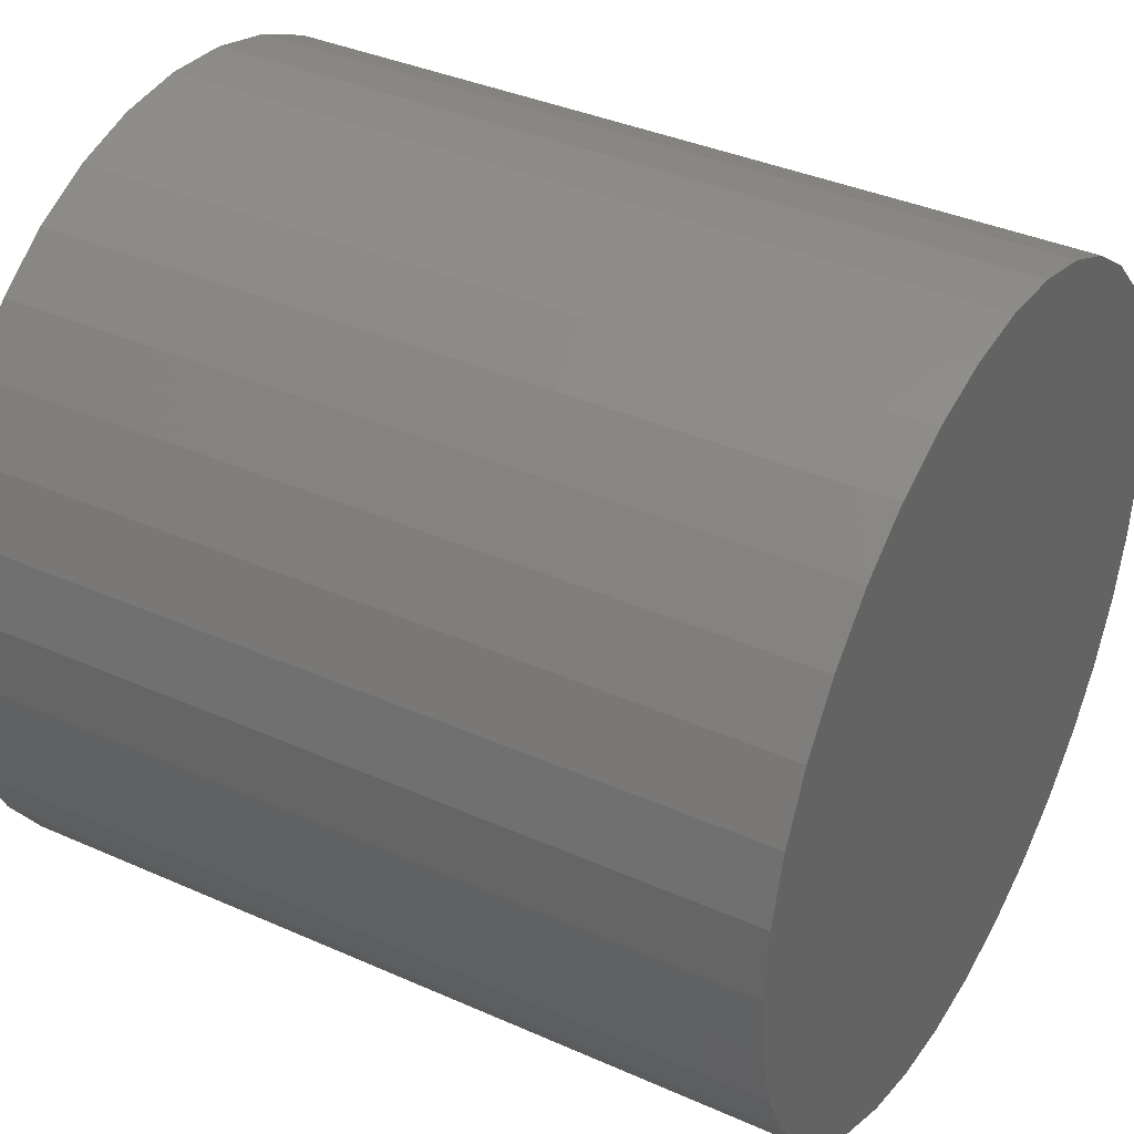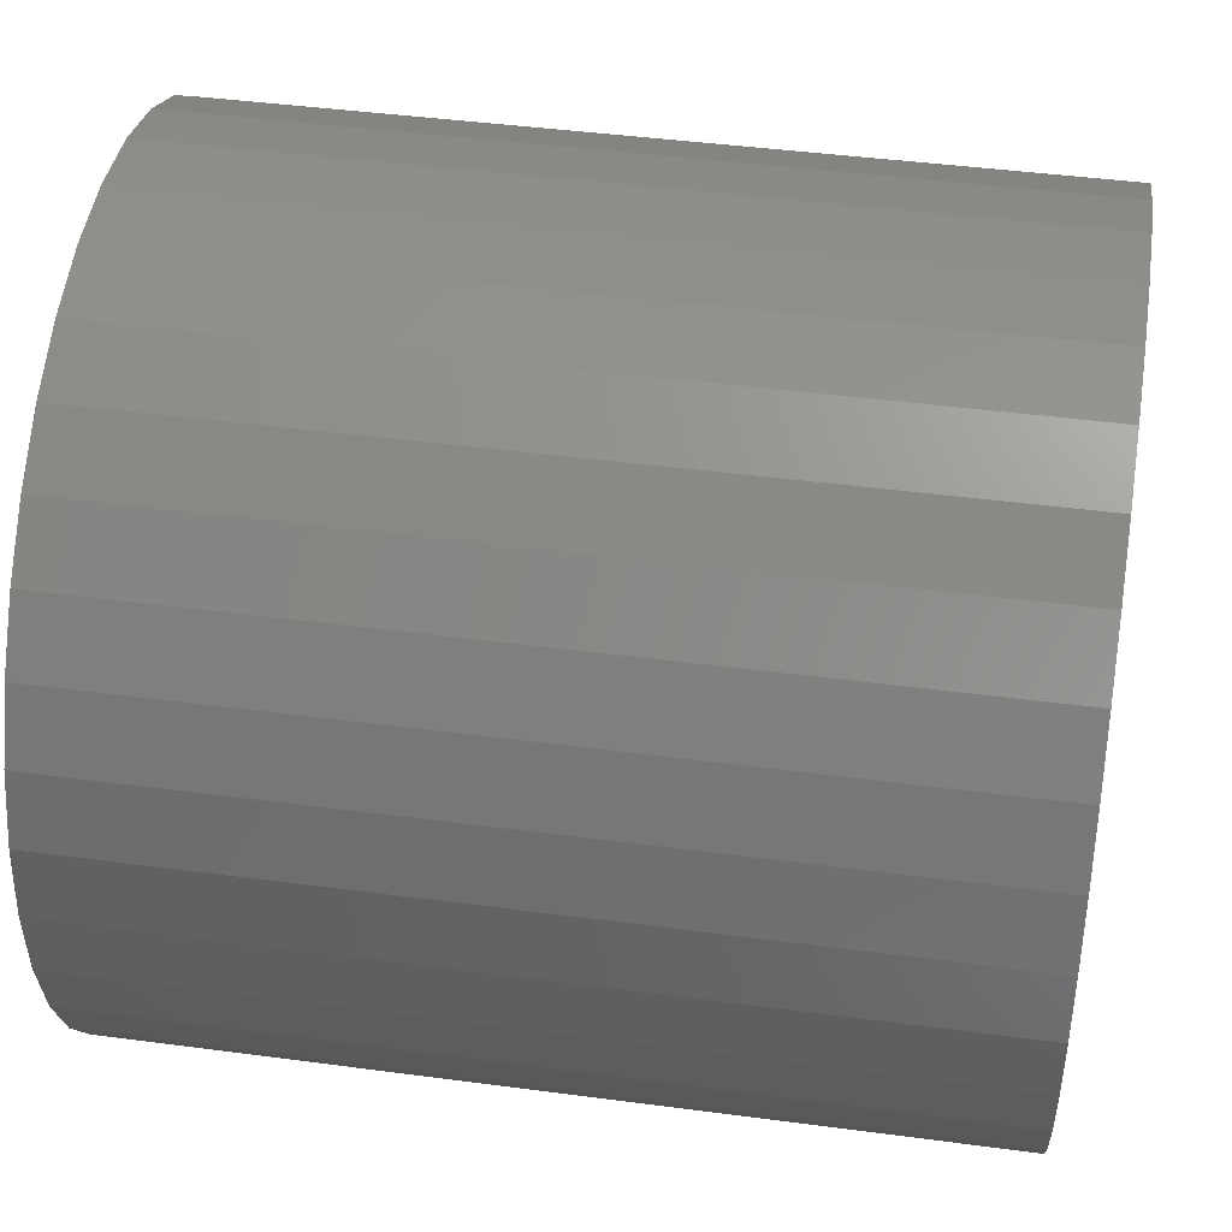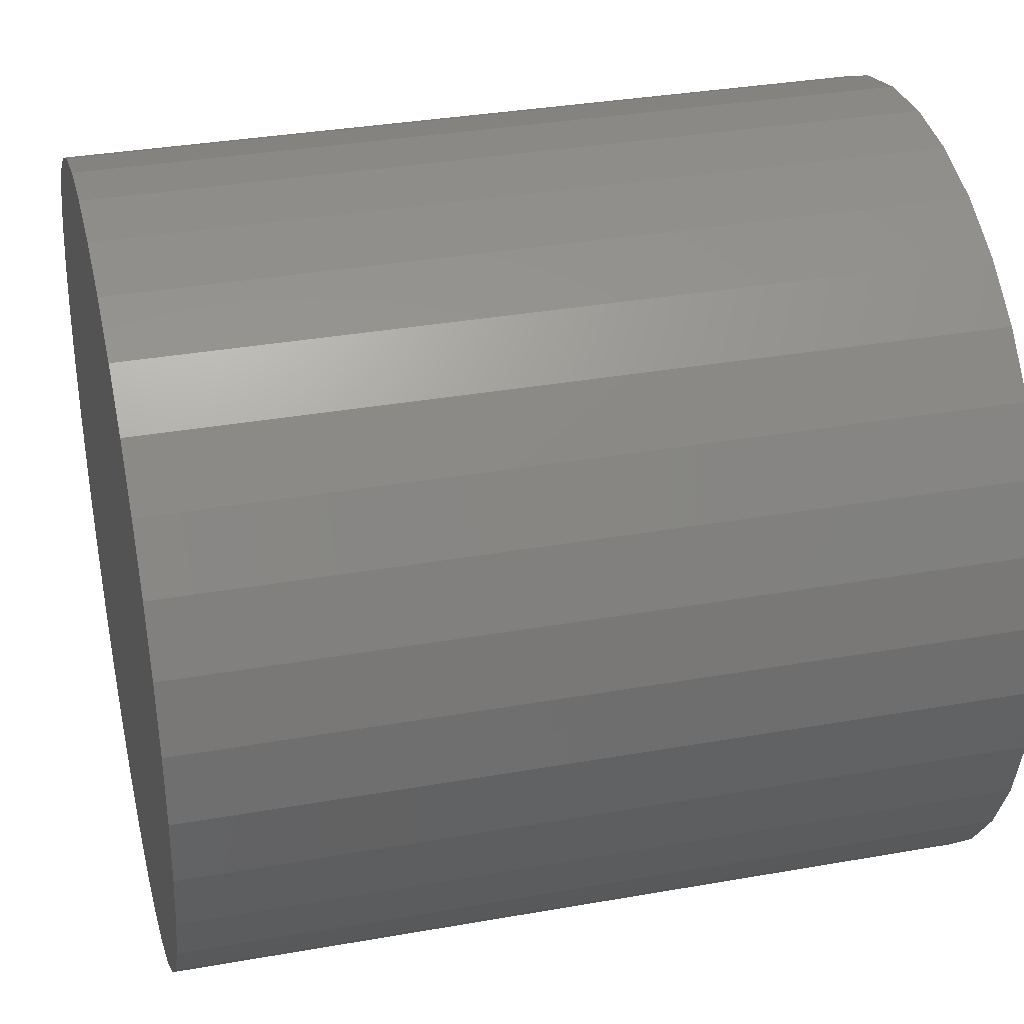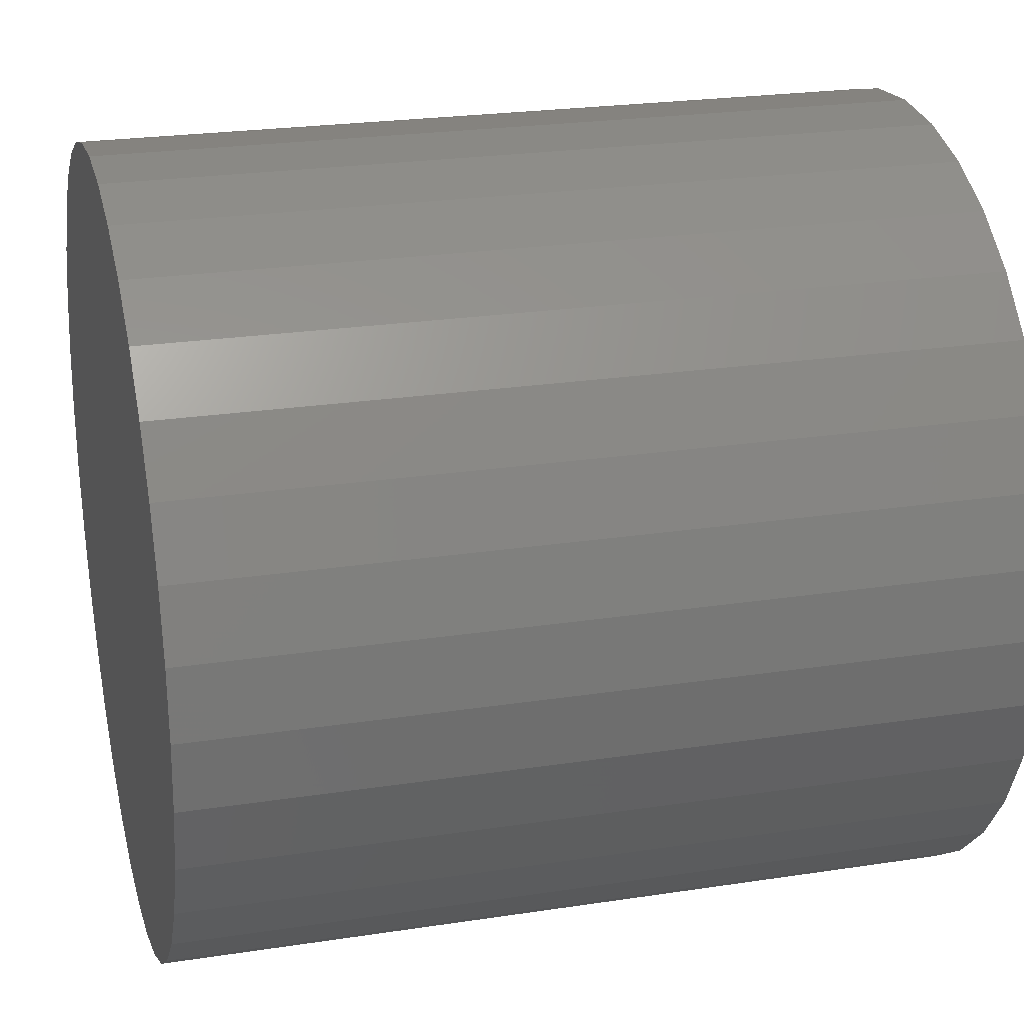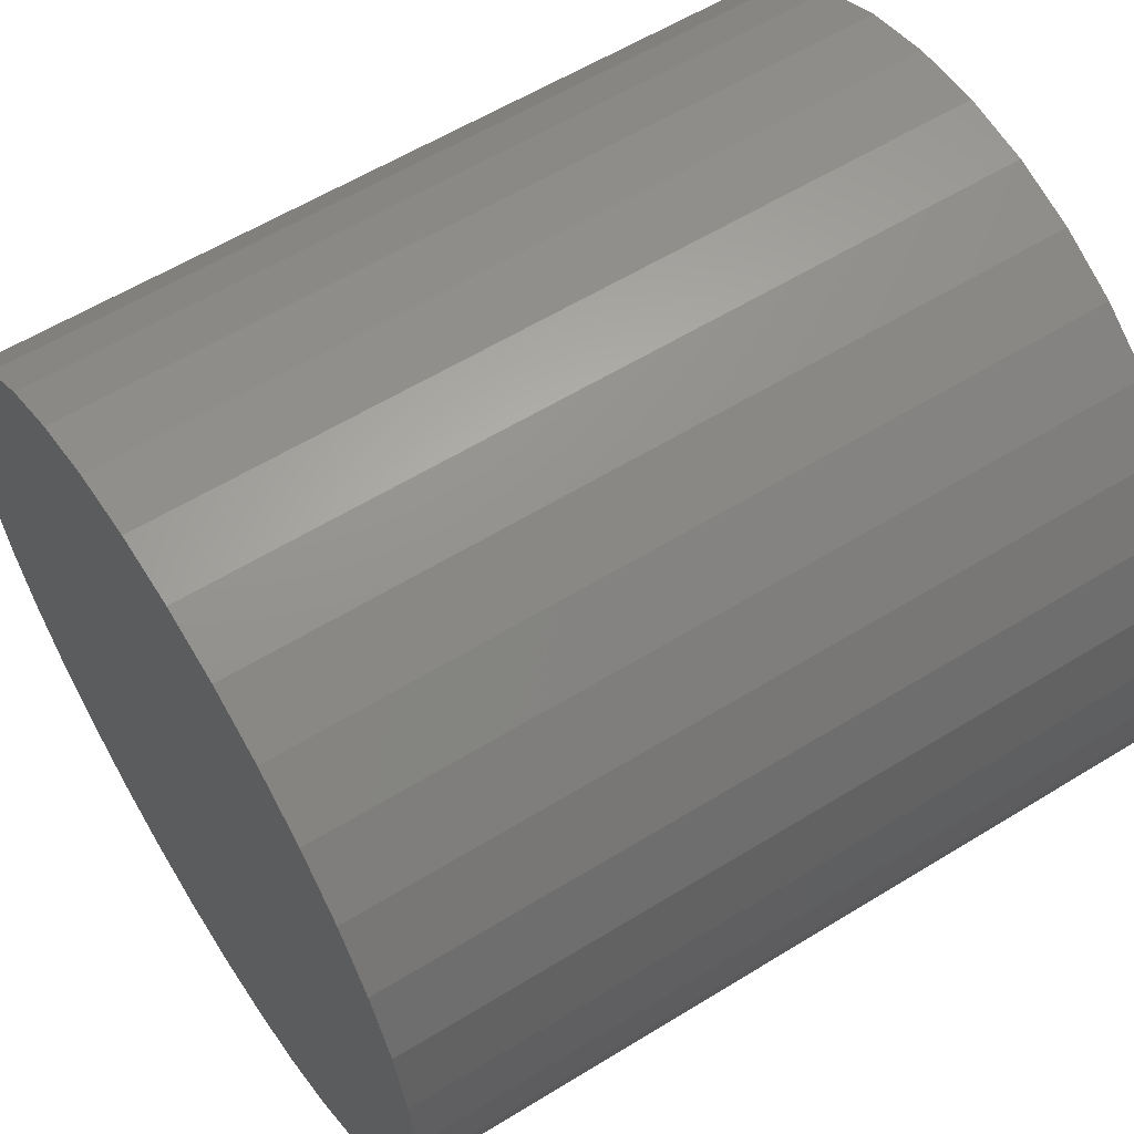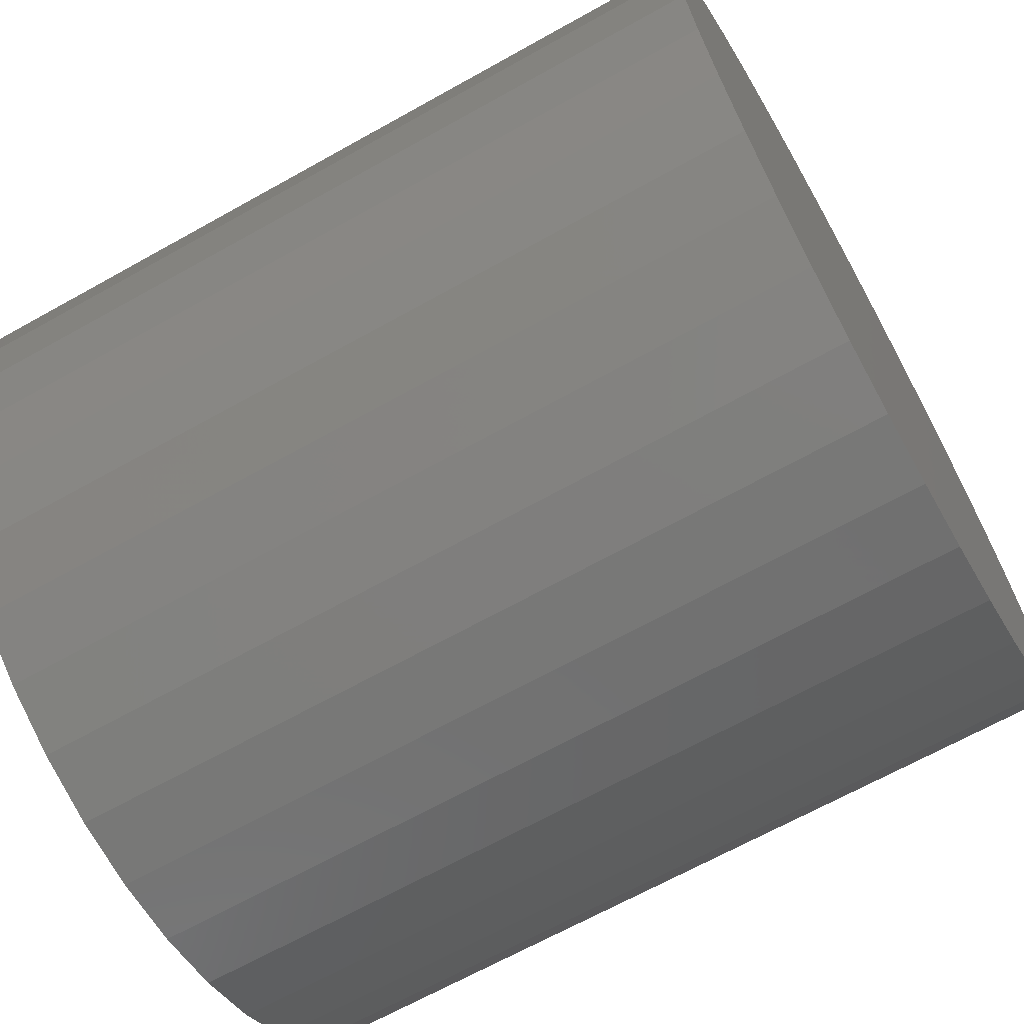
<metadata>
{"format":"stl","ext":"stl","renderer":"f3d","projection":"perspective","resolution":1024,"background":"white","views":[{"elev":37.6,"azim":-150.4,"up":"+Y"},{"elev":43.6,"azim":8.9,"up":"+Y"},{"elev":34.0,"azim":166.5,"up":"+Y"},{"elev":23.8,"azim":-14.4,"up":"+Z"},{"elev":58.8,"azim":-32.4,"up":"+Y"},{"elev":-67.0,"azim":-150.7,"up":"+Y"}]}
</metadata>
<code>
# stl→obj: 72 verts, 140 faces
v -16.97 33.58 8.242
v -17.97 33.58 8.242
v -16.97 33.49 8.25
v -17.97 33.49 8.25
v -16.97 33.4 8.242
v -17.97 33.4 8.242
v -16.97 33.32 8.22
v -17.97 33.32 8.22
v -16.97 33.24 8.183
v -17.97 33.24 8.183
v -16.97 33.17 8.133
v -17.97 33.17 8.133
v -16.97 33.11 8.071
v -17.97 33.11 8.071
v -16.97 33.06 8
v -17.97 33.06 8
v -16.97 33.02 7.921
v -17.97 33.02 7.921
v -16.97 33 7.837
v -17.97 33 7.837
v -16.97 32.99 7.75
v -17.97 32.99 7.75
v -16.97 33 7.663
v -17.97 33 7.663
v -16.97 33.02 7.579
v -17.97 33.02 7.579
v -16.97 33.06 7.5
v -17.97 33.06 7.5
v -16.97 33.11 7.429
v -17.97 33.11 7.429
v -16.97 33.17 7.367
v -17.97 33.17 7.367
v -16.97 33.24 7.317
v -17.97 33.24 7.317
v -16.97 33.32 7.28
v -17.97 33.32 7.28
v -16.97 33.4 7.258
v -17.97 33.4 7.258
v -16.97 33.49 7.25
v -17.97 33.49 7.25
v -16.97 33.58 7.258
v -17.97 33.58 7.258
v -16.97 33.66 7.28
v -17.97 33.66 7.28
v -16.97 33.74 7.317
v -17.97 33.74 7.317
v -16.97 33.81 7.367
v -17.97 33.81 7.367
v -16.97 33.87 7.429
v -17.97 33.87 7.429
v -16.97 33.92 7.5
v -17.97 33.92 7.5
v -16.97 33.96 7.579
v -17.97 33.96 7.579
v -16.97 33.98 7.663
v -17.97 33.98 7.663
v -16.97 33.99 7.75
v -17.97 33.99 7.75
v -16.97 33.98 7.837
v -17.97 33.98 7.837
v -16.97 33.96 7.921
v -17.97 33.96 7.921
v -16.97 33.92 8
v -17.97 33.92 8
v -16.97 33.87 8.071
v -17.97 33.87 8.071
v -16.97 33.81 8.133
v -17.97 33.81 8.133
v -16.97 33.74 8.183
v -17.97 33.74 8.183
v -16.97 33.66 8.22
v -17.97 33.66 8.22
f 1 2 3
f 3 2 4
f 3 4 5
f 5 4 6
f 5 6 7
f 7 6 8
f 7 8 9
f 9 8 10
f 9 10 11
f 11 10 12
f 11 12 13
f 13 12 14
f 13 14 15
f 15 14 16
f 15 16 17
f 17 16 18
f 17 18 19
f 19 18 20
f 19 20 21
f 21 20 22
f 21 22 23
f 23 22 24
f 23 24 25
f 25 24 26
f 25 26 27
f 27 26 28
f 27 28 29
f 29 28 30
f 29 30 31
f 31 30 32
f 31 32 33
f 33 32 34
f 33 34 35
f 35 34 36
f 35 36 37
f 37 36 38
f 37 38 39
f 39 38 40
f 39 40 41
f 41 40 42
f 41 42 43
f 43 42 44
f 43 44 45
f 45 44 46
f 45 46 47
f 47 46 48
f 47 48 49
f 49 48 50
f 49 50 51
f 51 50 52
f 51 52 53
f 53 52 54
f 53 54 55
f 55 54 56
f 55 56 57
f 57 56 58
f 57 58 59
f 59 58 60
f 59 60 61
f 61 60 62
f 61 62 63
f 63 62 64
f 63 64 65
f 65 64 66
f 65 66 67
f 67 66 68
f 67 68 69
f 69 68 70
f 69 70 71
f 71 70 72
f 71 72 1
f 1 72 2
f 5 37 3
f 3 37 39
f 3 39 1
f 1 39 41
f 1 41 71
f 71 41 43
f 71 43 69
f 69 43 45
f 69 45 67
f 67 45 47
f 67 47 65
f 65 47 49
f 65 49 63
f 63 49 51
f 63 51 61
f 61 51 53
f 61 53 59
f 59 53 55
f 59 55 57
f 37 5 35
f 35 5 7
f 35 7 33
f 33 7 9
f 33 9 31
f 31 9 11
f 31 11 29
f 29 11 13
f 29 13 27
f 27 13 15
f 27 15 25
f 25 15 17
f 25 17 23
f 23 17 19
f 23 19 21
f 2 42 4
f 4 42 40
f 4 40 6
f 6 40 38
f 6 38 8
f 8 38 36
f 8 36 10
f 10 36 34
f 10 34 12
f 12 34 32
f 12 32 14
f 14 32 30
f 14 30 16
f 16 30 28
f 16 28 18
f 18 28 26
f 18 26 20
f 20 26 24
f 20 24 22
f 42 2 44
f 44 2 72
f 44 72 46
f 46 72 70
f 46 70 48
f 48 70 68
f 48 68 50
f 50 68 66
f 50 66 52
f 52 66 64
f 52 64 54
f 54 64 62
f 54 62 56
f 56 62 60
f 56 60 58

</code>
